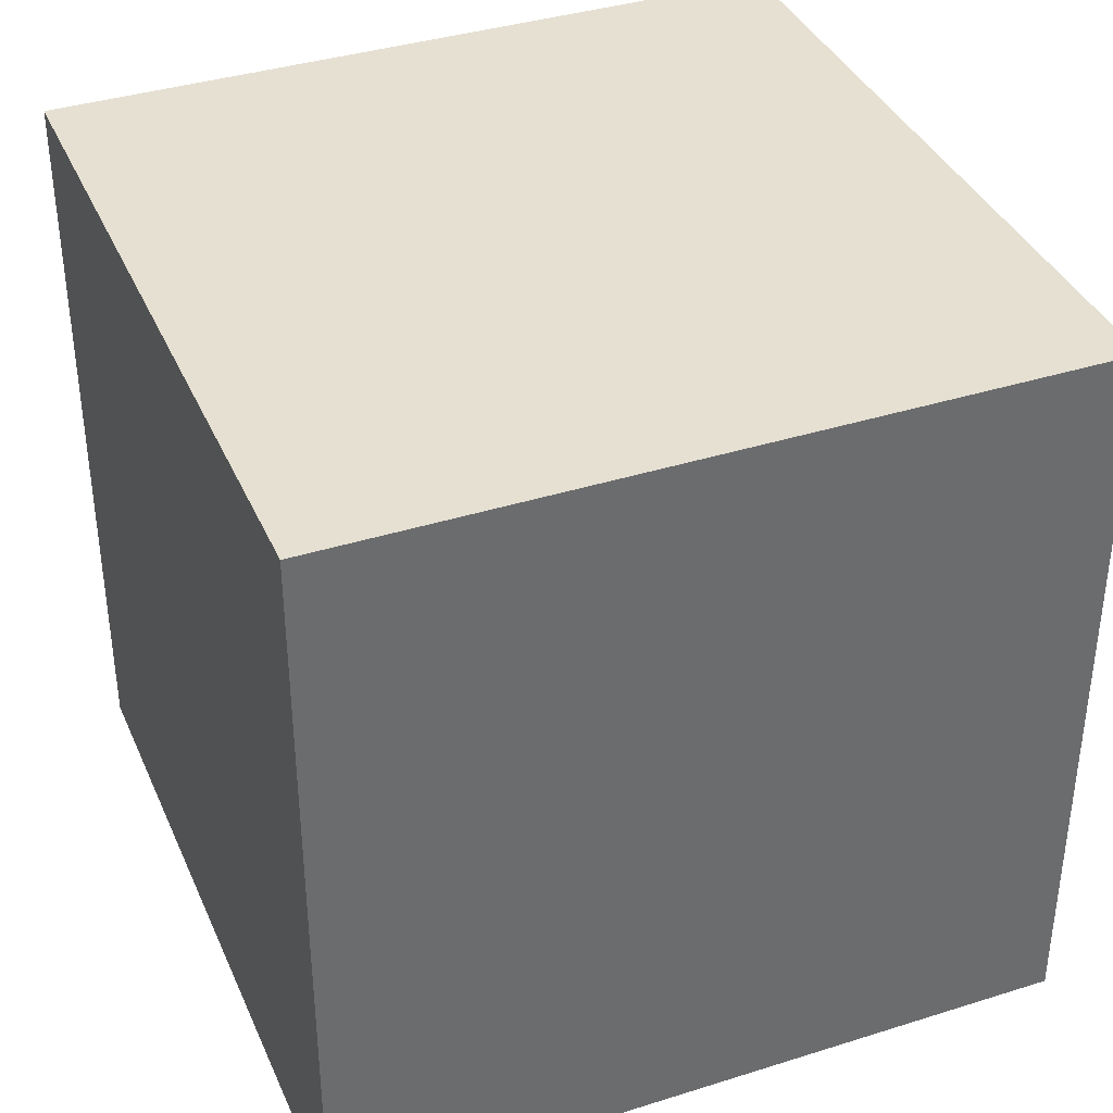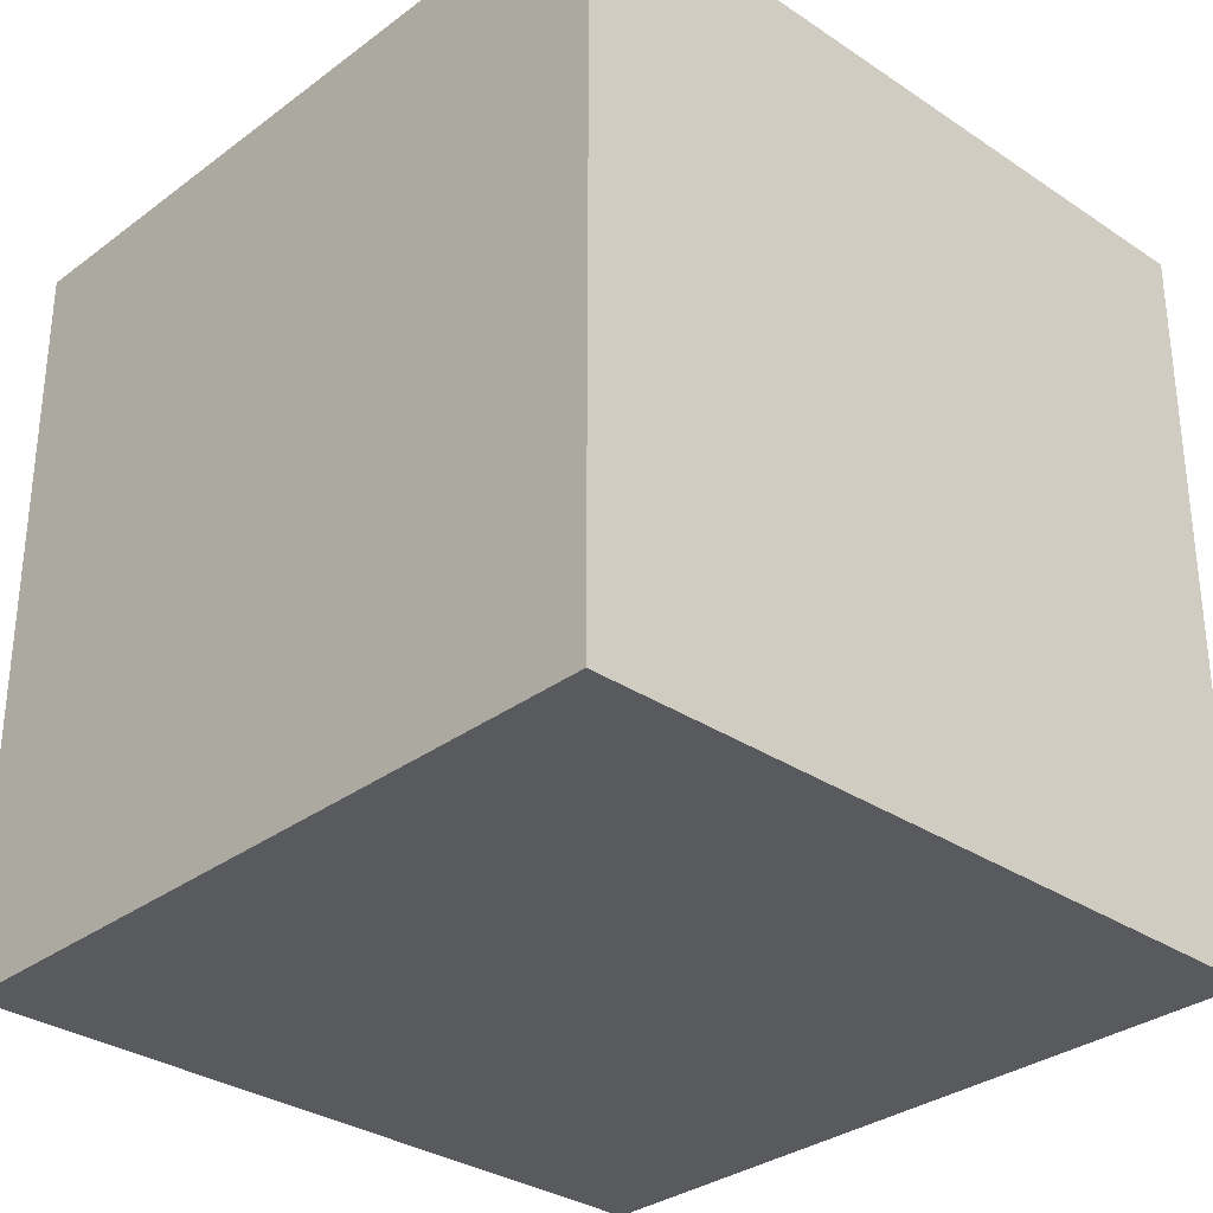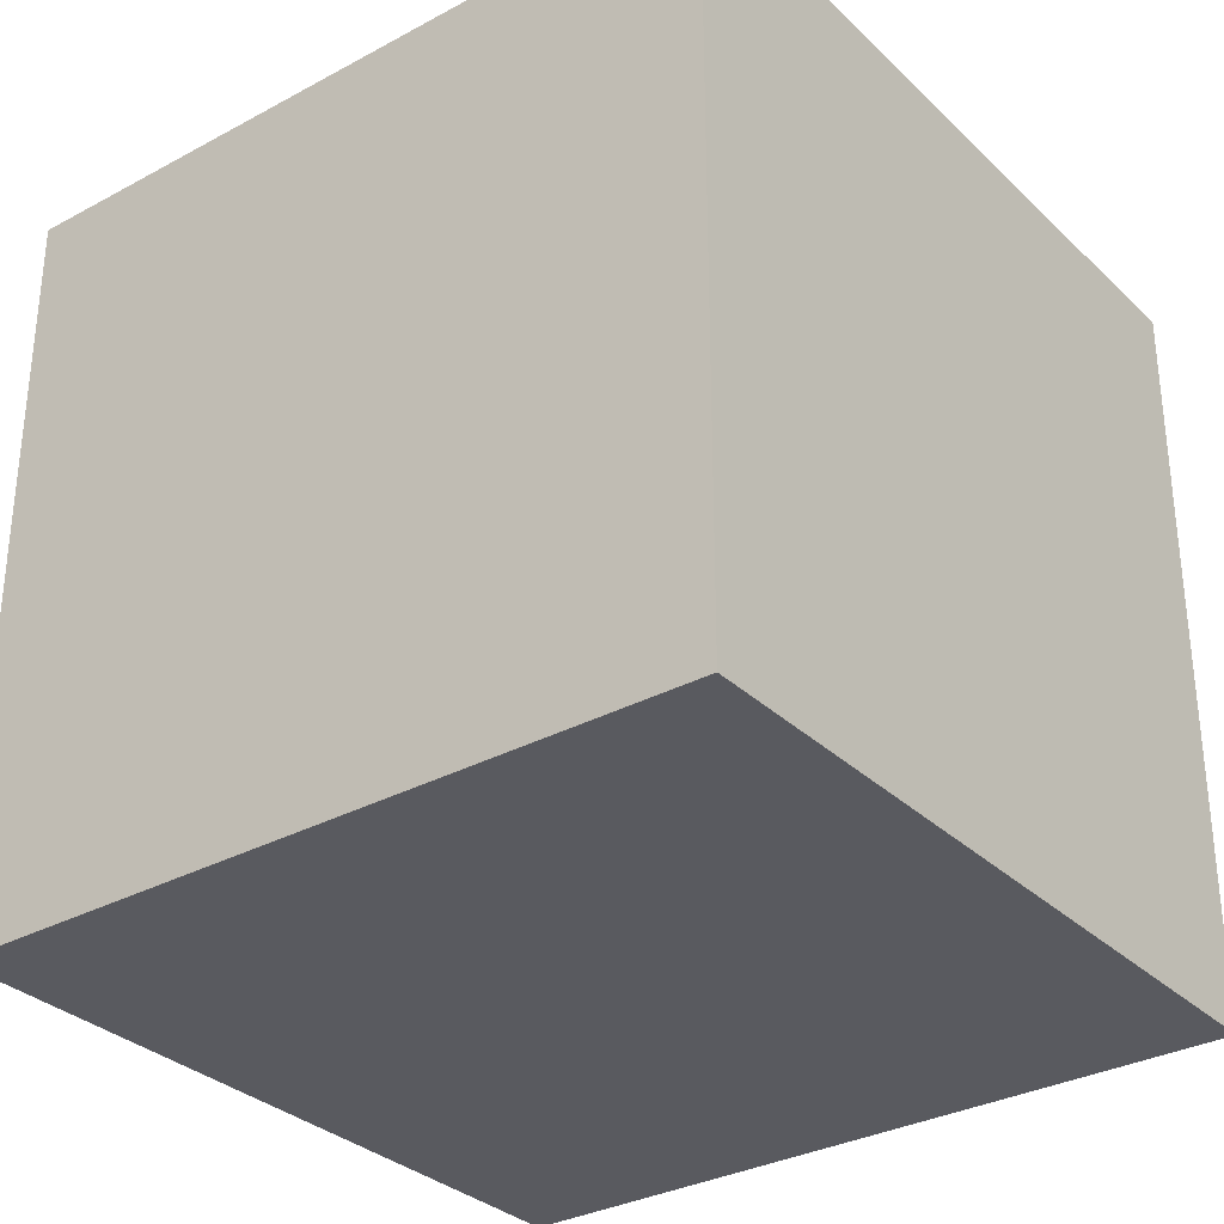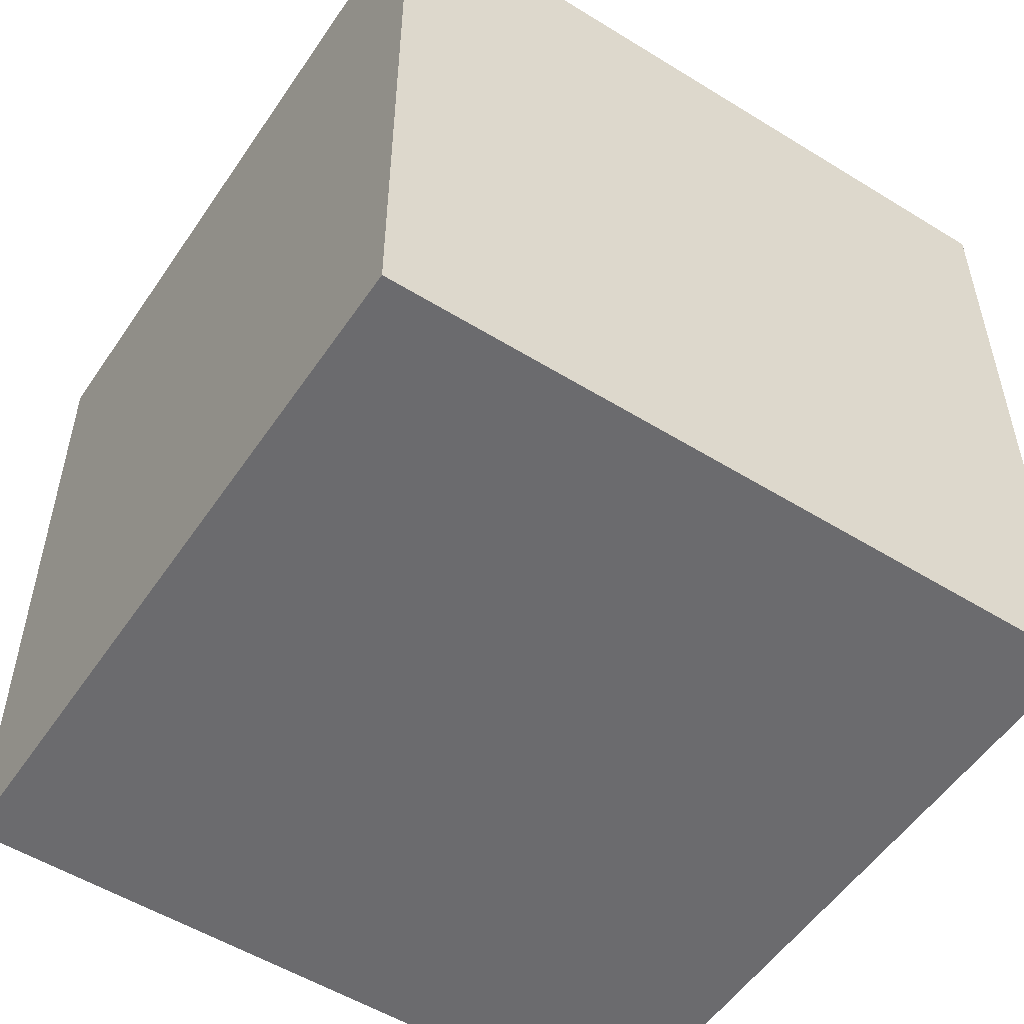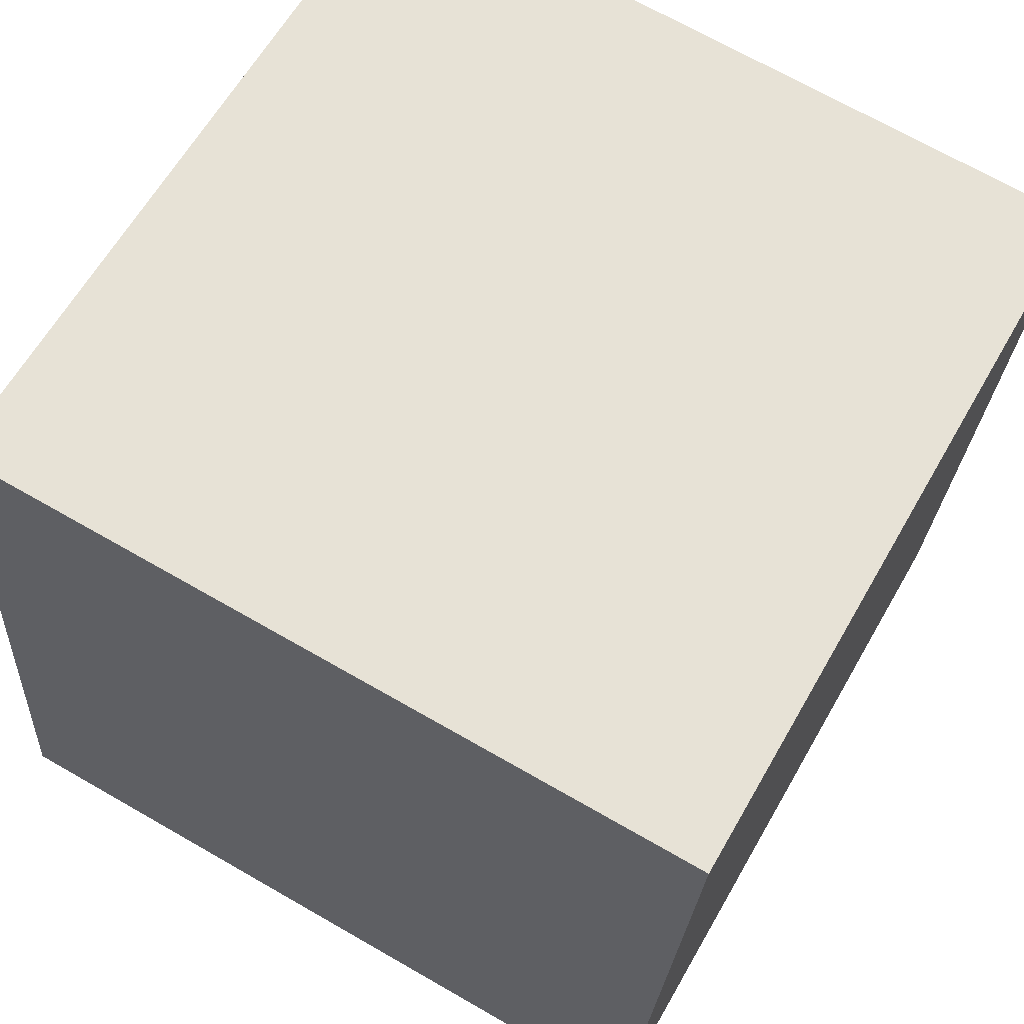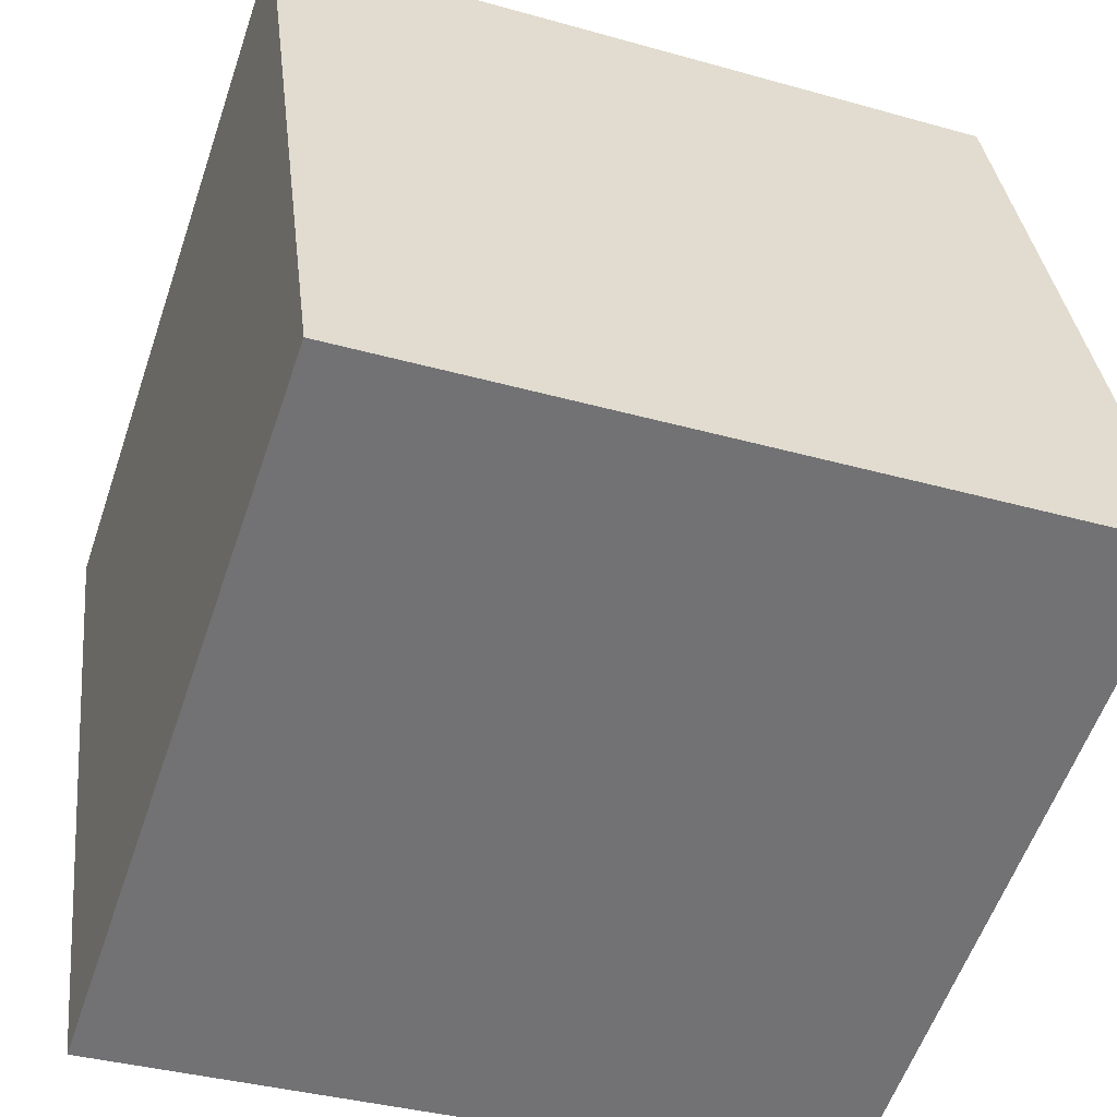
<metadata>
{"format":"obj","ext":"obj","renderer":"f3d","projection":"perspective","resolution":1024,"background":"white","views":[{"elev":37.8,"azim":75.0,"up":"+Y"},{"elev":-31.6,"azim":143.4,"up":"+Y"},{"elev":-31.9,"azim":-135.8,"up":"+Y"},{"elev":-53.5,"azim":63.5,"up":"+Y"},{"elev":70.0,"azim":-60.2,"up":"+Z"},{"elev":-57.5,"azim":161.2,"up":"+Z"}]}
</metadata>
<code>
o Cube
v 1.056 1 0.9364
v 1.056 0 0.9364
v 0.06365 1 1.056
v 0.06365 0 1.056
v 0.9364 1 -0.05642
v 0.9364 0 -0.05642
v -0.05642 1 0.06365
v -0.05642 0 0.06365
f 1 5 7 3
f 4 3 7 8
f 8 7 5 6
f 6 2 4 8
f 2 1 3 4
f 6 5 1 2

</code>
